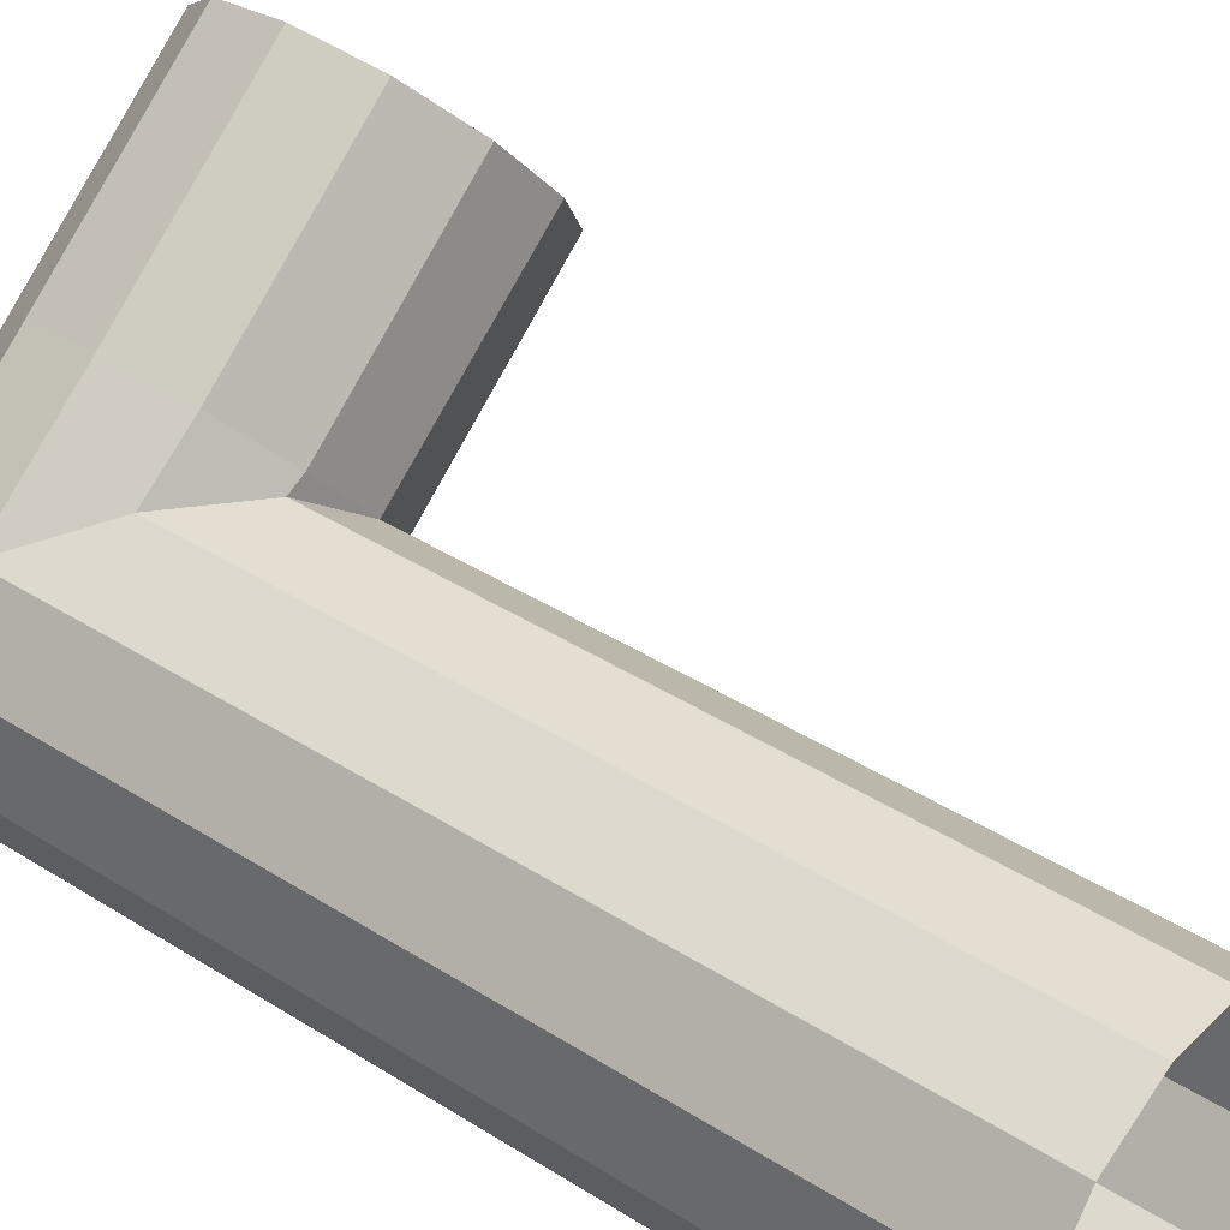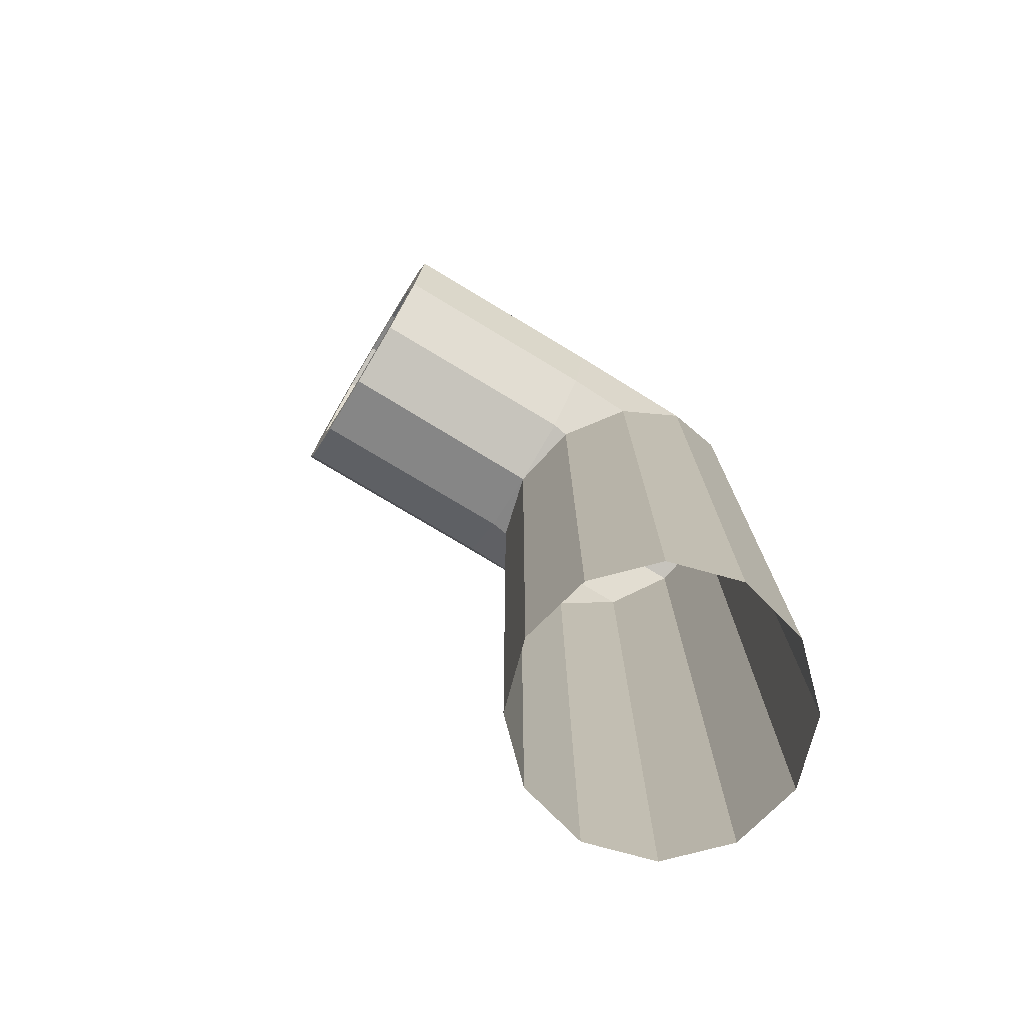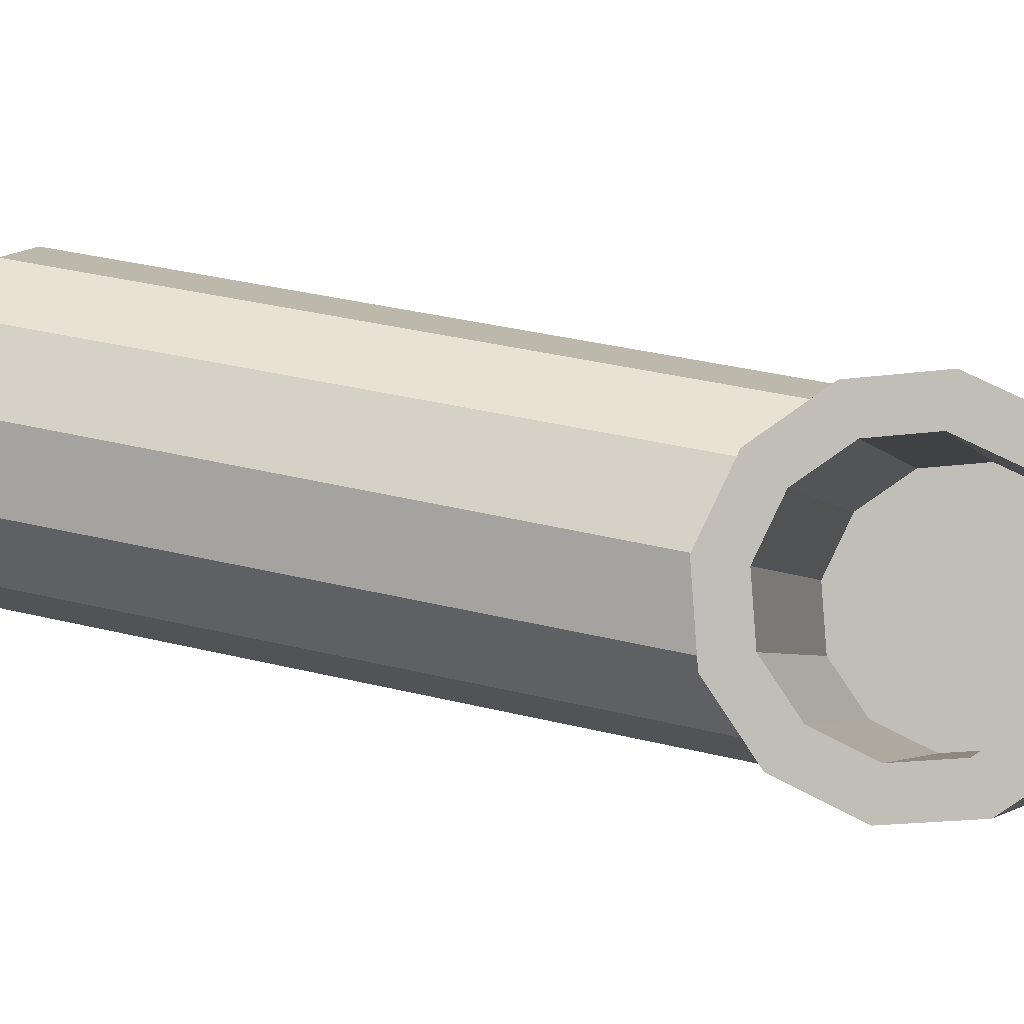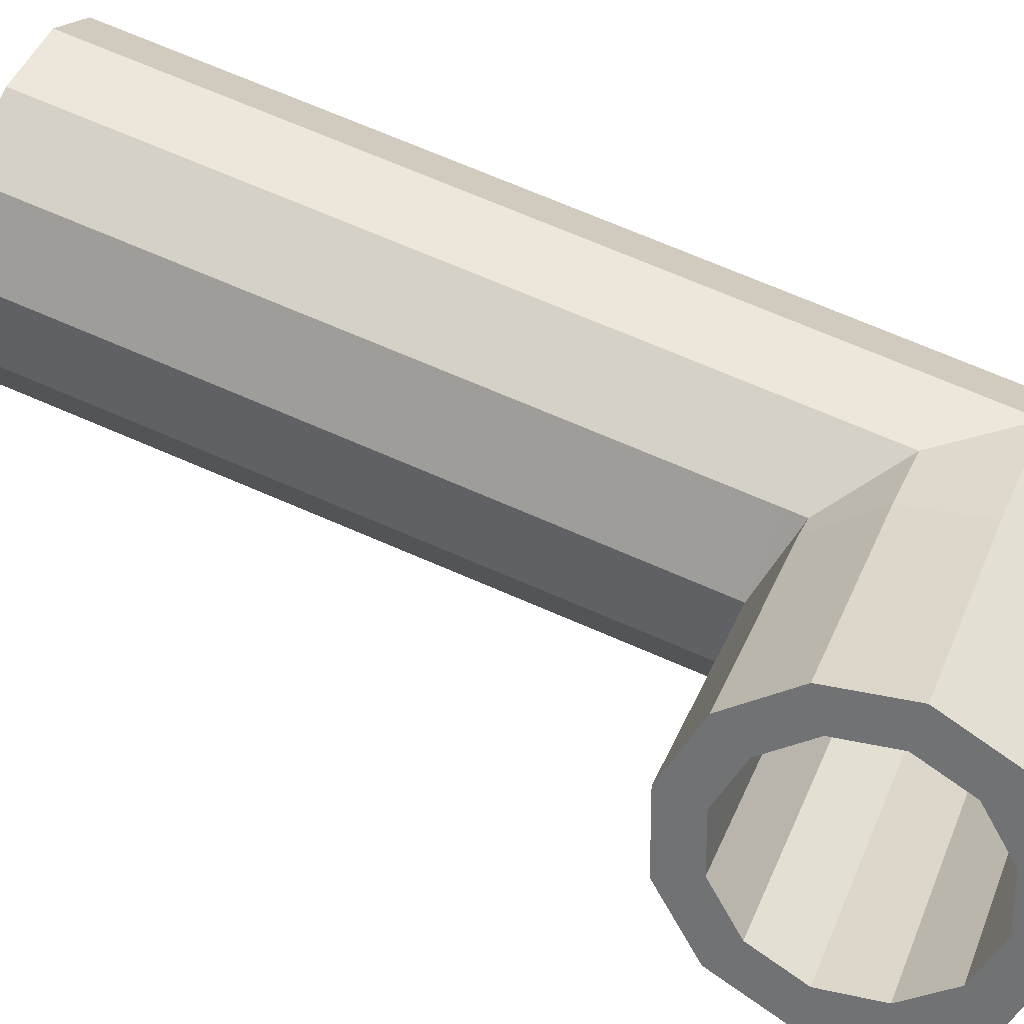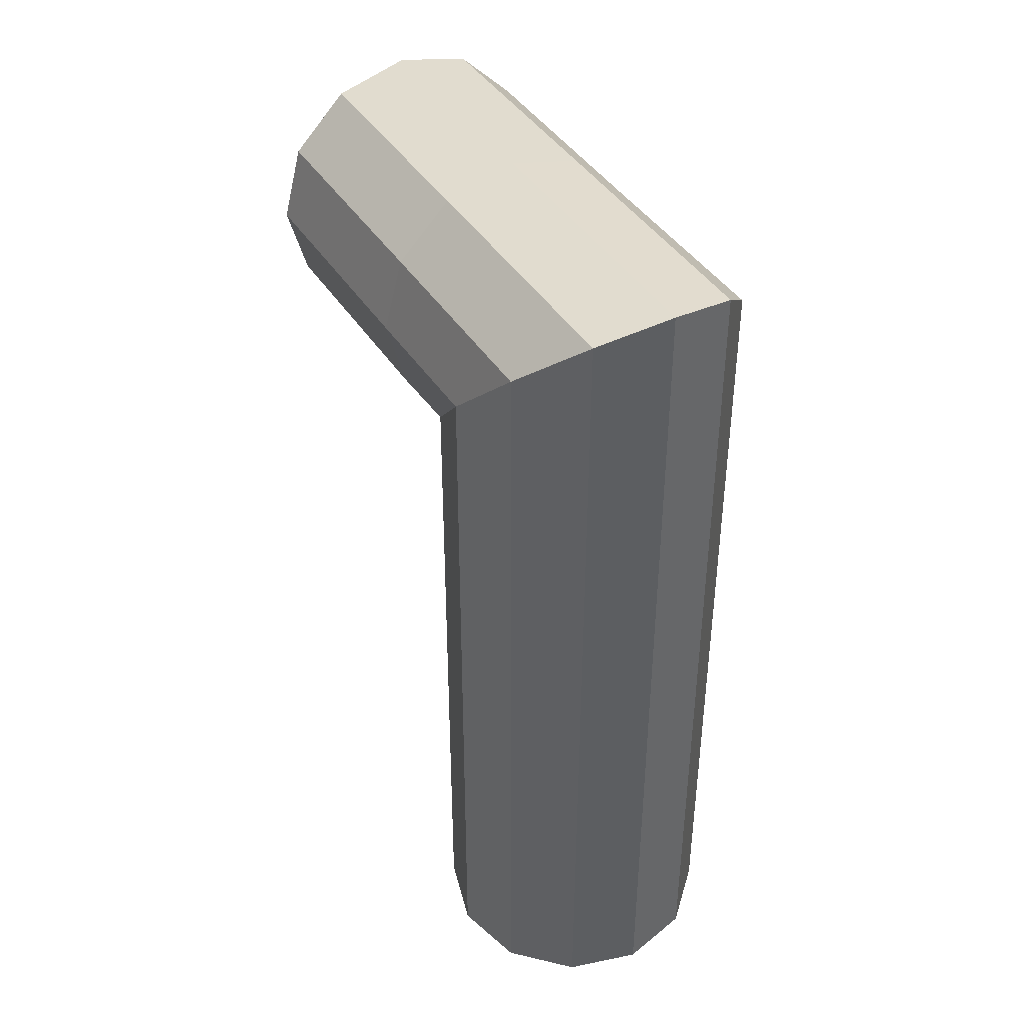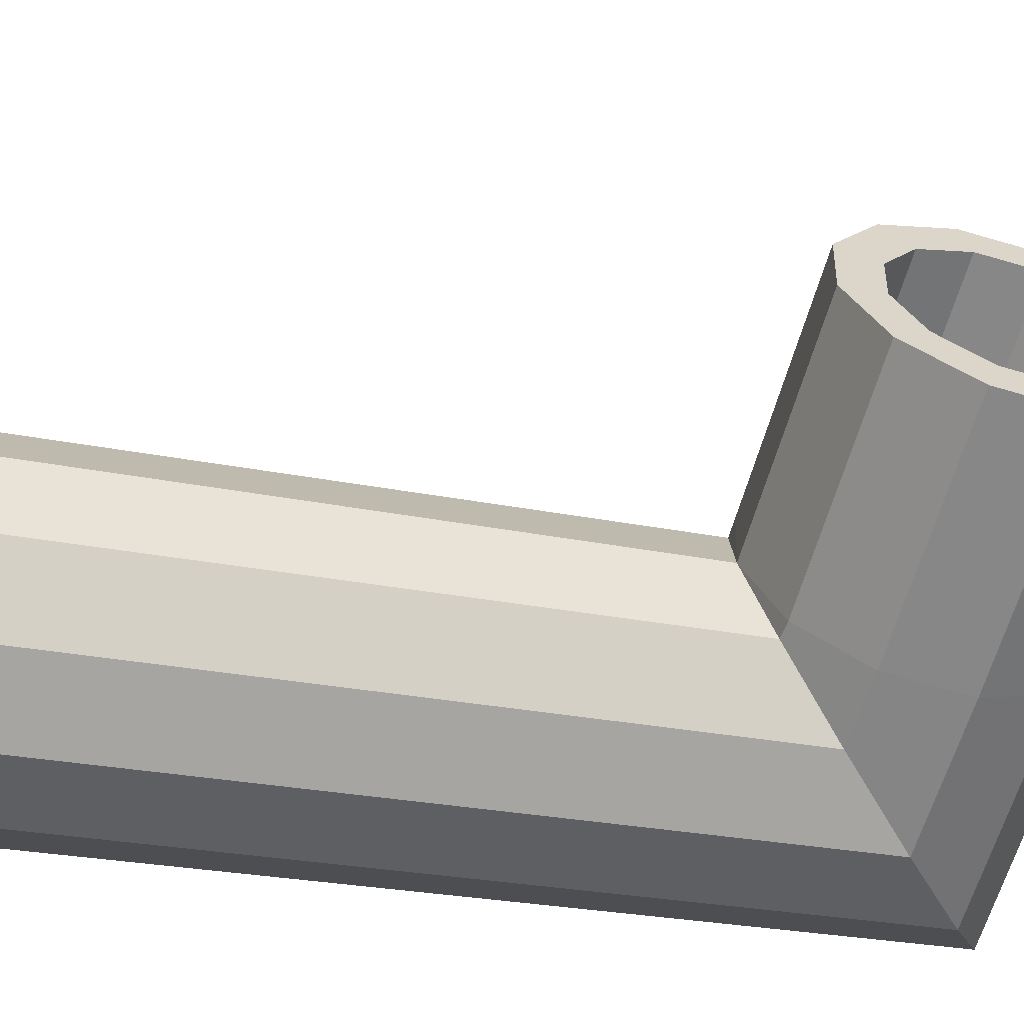
<metadata>
{"format":"obj","ext":"obj","renderer":"f3d","projection":"perspective","resolution":1024,"background":"white","views":[{"elev":41.3,"azim":-52.5,"up":"+Z"},{"elev":-76.3,"azim":112.1,"up":"+Y"},{"elev":35.2,"azim":108.1,"up":"+Z"},{"elev":70.3,"azim":113.5,"up":"+Z"},{"elev":41.8,"azim":-156.6,"up":"+Y"},{"elev":-23.6,"azim":70.2,"up":"+Z"}]}
</metadata>
<code>
o Pipe_Cube.003
v -0.5404 -1.006 0.2471
v 0.7753 2.664 0.5781
v 0.9049 2.606 0.4053
v 0.9997 2.448 0.2787
v 1.034 2.232 0.2324
v 0.9997 2.016 0.2787
v 0.9049 1.858 0.4053
v 0.7753 1.8 0.5781
v 0.6456 1.858 0.751
v 0.5508 2.016 0.8776
v 0.516 2.232 0.9239
v 0.5508 2.448 0.8776
v 0.6456 2.606 0.751
v -0.2353 -1.006 0.2072
v 0.009021 -1.006 0.02016
v 0.1271 -1.006 -0.264
v 0.08721 -1.006 -0.5692
v -0.09987 -1.006 -0.8135
v -0.3841 -1.006 -0.9315
v -0.6892 -1.006 -0.8917
v -0.9345 2.824 -0.7047
v -0.9335 -1.006 -0.7046
v -1.052 -1.006 -0.4204
v -1.012 -1.006 -0.1153
v -0.8246 -1.006 0.1291
v -0.6899 1.64 -0.8918
v 0.1264 1.641 -0.2641
v -0.3847 1.64 -0.9316
v 0.01077 1.639 0.01343
v -0.1006 1.641 -0.8136
v -0.236 1.641 0.2072
v -0.5411 1.64 0.247
v 0.08652 1.641 -0.5692
v -0.9342 1.64 -0.7047
v -1.052 1.64 -0.4205
v -1.012 1.64 -0.1154
v -0.8253 1.64 0.129
v -0.6902 2.741 -0.8918
v -0.1007 2.226 -0.8136
v 0.1264 1.717 -0.2641
v -0.385 2.523 -0.9317
v 0.08645 1.932 -0.5693
v -1.013 2.533 -0.1154
v -0.8255 2.238 0.1289
v -0.5412 1.941 0.247
v -0.236 1.723 0.2072
v -1.053 2.747 -0.4205
v 0.01321 2.827 0.00679
v 0.1915 2.747 -0.231
v 0.322 2.529 -0.4051
v 0.3698 2.232 -0.4689
v 0.322 1.935 -0.4051
v 0.1915 1.717 -0.231
v -0.1651 1.717 0.2446
v -0.2956 1.935 0.4187
v -0.3434 2.232 0.4824
v -0.2956 2.529 0.4187
v -0.1651 2.747 0.2446
v 0.9536 2.747 0.3403
v 0.7753 2.827 0.5781
v 1.084 2.529 0.1662
v 1.132 2.232 0.1025
v 1.084 1.935 0.1662
v 0.9536 1.717 0.3403
v 0.7753 1.638 0.5781
v 0.5969 1.717 0.816
v 0.4664 1.935 0.9901
v 0.4186 2.232 1.054
v 0.4664 2.529 0.9901
v 0.5969 2.747 0.816
v -0.04424 2.606 -0.3063
v -0.1738 2.664 -0.1335
v 0.05064 2.448 -0.4329
v 0.08537 2.232 -0.4792
v 0.05064 2.016 -0.4329
v -0.04424 1.858 -0.3063
v -0.1738 1.8 -0.1335
v -0.3035 1.858 0.03941
v -0.3983 2.016 0.166
v -0.4331 2.232 0.2123
v -0.3983 2.448 0.166
v -0.3035 2.606 0.03941
f 48 60 59 49
f 35 23 24 36
f 49 59 61 50
f 34 22 23 35
f 50 61 62 51
f 26 20 22 34
f 51 62 63 52
f 28 19 20 26
f 52 63 64 53
f 30 18 19 28
f 53 64 65 29
f 33 17 18 30
f 29 65 66 54
f 27 16 17 33
f 54 66 67 55
f 29 15 16 27
f 55 67 68 56
f 37 25 1 32
f 31 14 15 29
f 56 68 69 57
f 7 6 75 76
f 32 1 14 31
f 57 69 70 58
f 36 24 25 37
f 58 70 60 48
f 40 29 27
f 39 42 33 30
f 42 40 27 33
f 38 41 28 26
f 41 39 30 28
f 21 38 26 34
f 44 43 36 37
f 29 46 31
f 43 47 35 36
f 45 44 37 32
f 47 21 34 35
f 46 45 32 31
f 52 53 40 42
f 29 54 46
f 54 55 45 46
f 55 56 44 45
f 56 57 43 44
f 57 58 47 43
f 58 48 21 47
f 48 49 38 21
f 49 50 41 38
f 50 51 39 41
f 51 52 42 39
f 53 29 40
f 2 3 59 60
f 3 4 61 59
f 4 5 62 61
f 5 6 63 62
f 6 7 64 63
f 7 8 65 64
f 8 9 66 65
f 9 10 67 66
f 10 11 68 67
f 11 12 69 68
f 12 13 70 69
f 13 2 60 70
f 71 72 82 81 80 79 78 77 76 75 74 73
f 2 13 82 72
f 4 3 71 73
f 11 10 79 80
f 8 7 76 77
f 5 4 73 74
f 12 11 80 81
f 9 8 77 78
f 6 5 74 75
f 13 12 81 82
f 3 2 72 71
f 10 9 78 79

</code>
